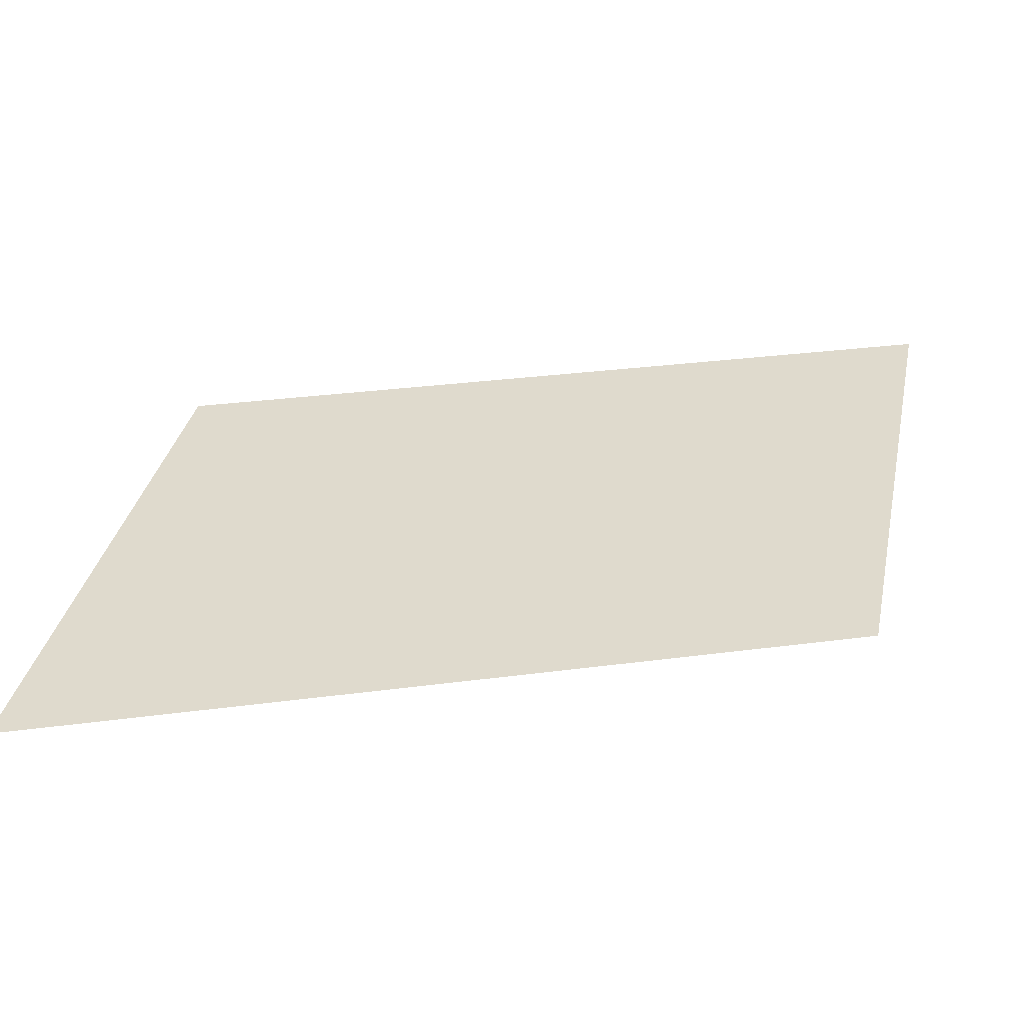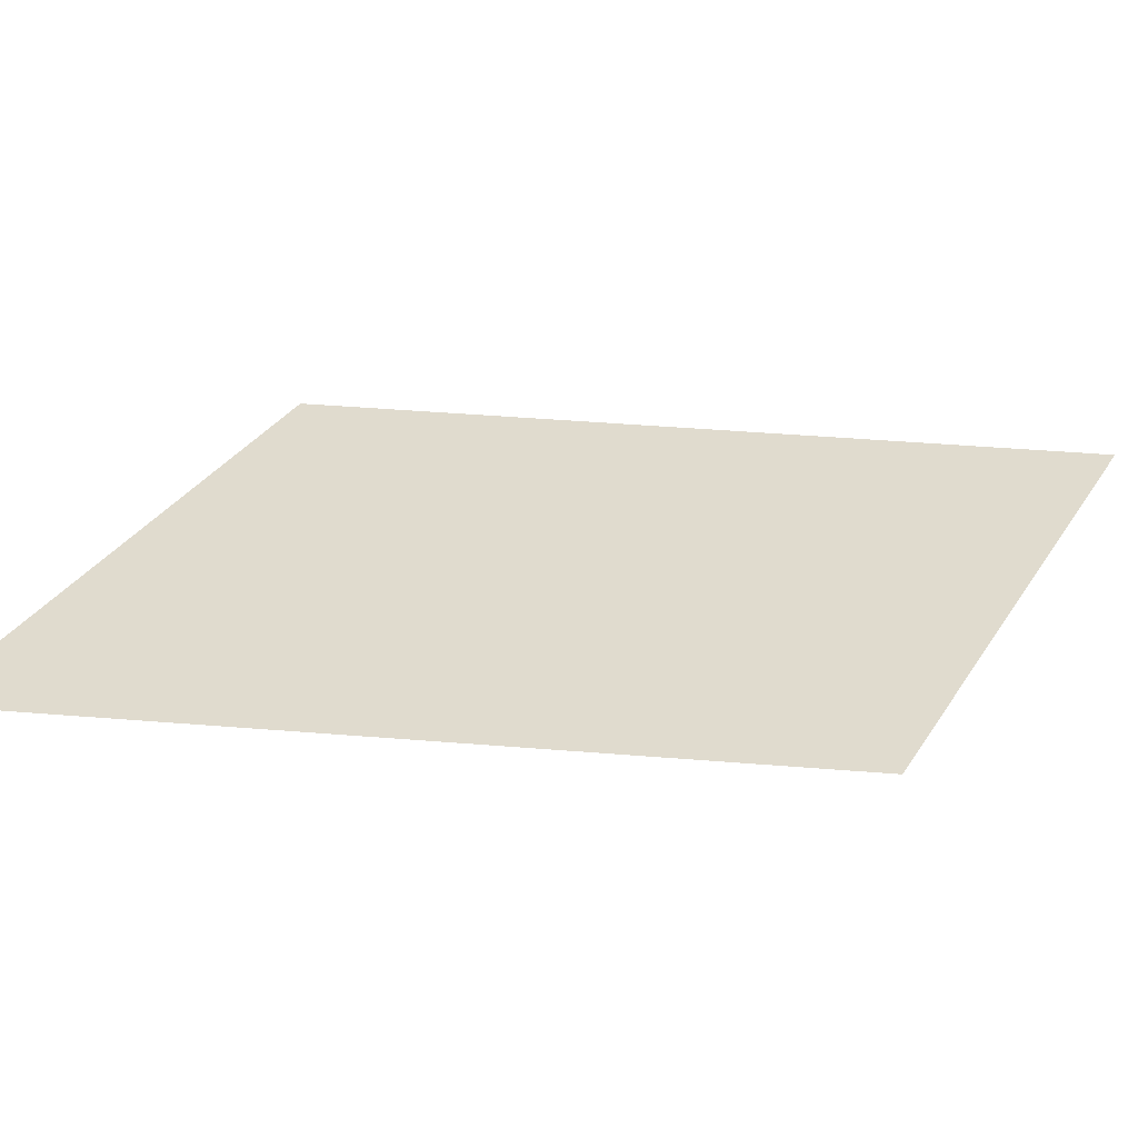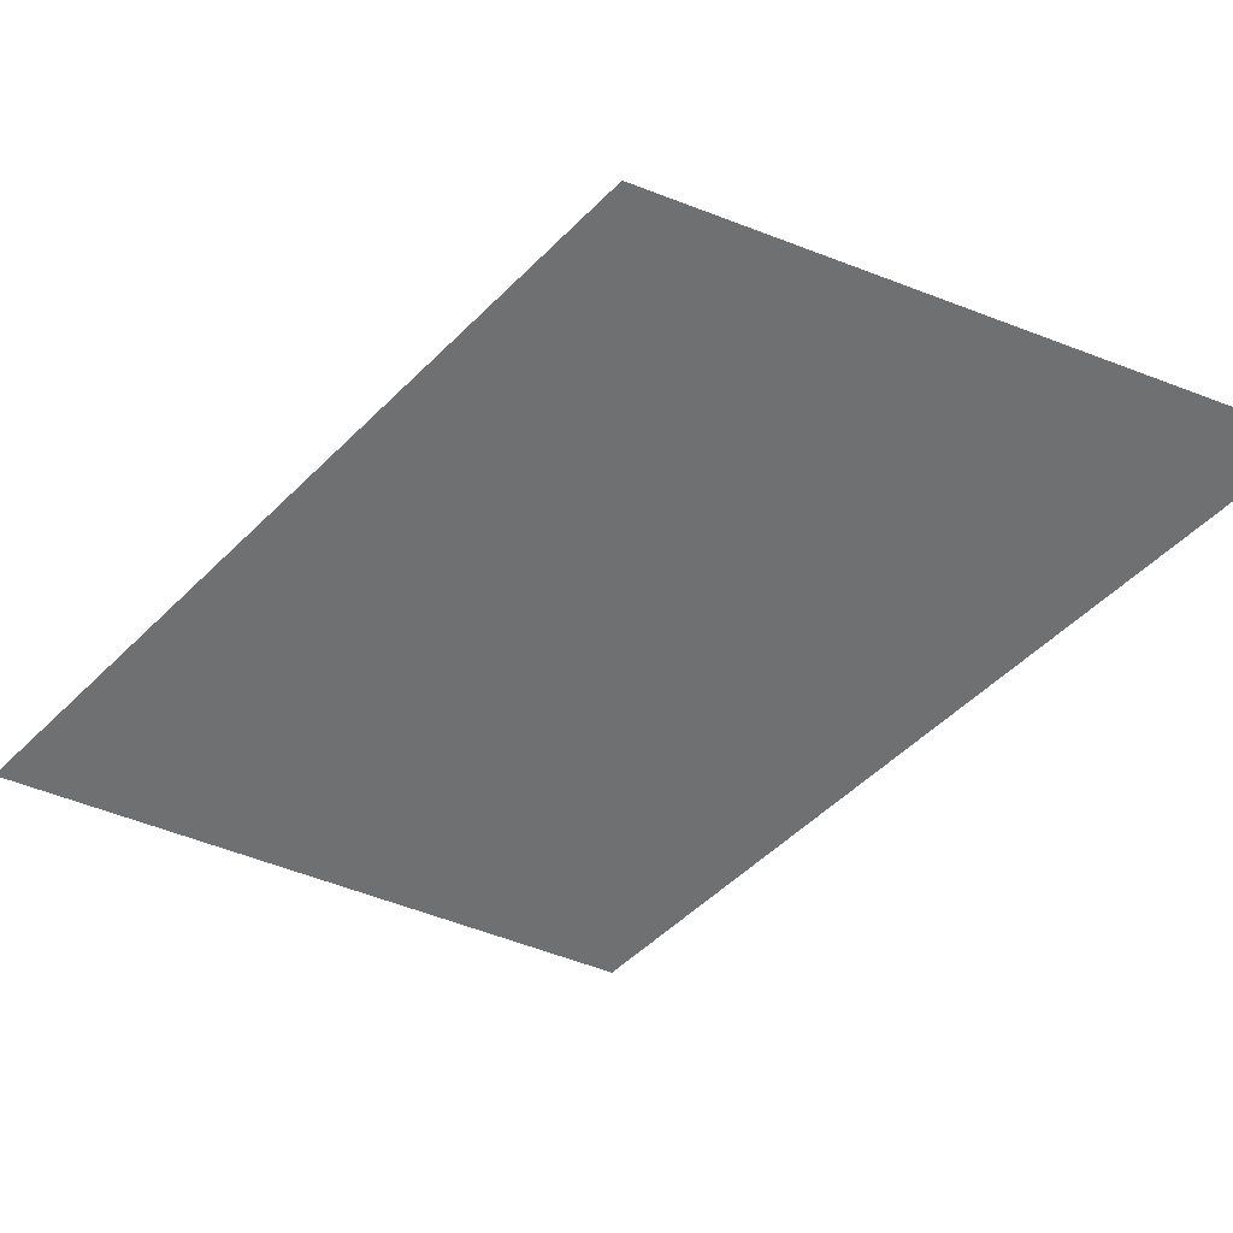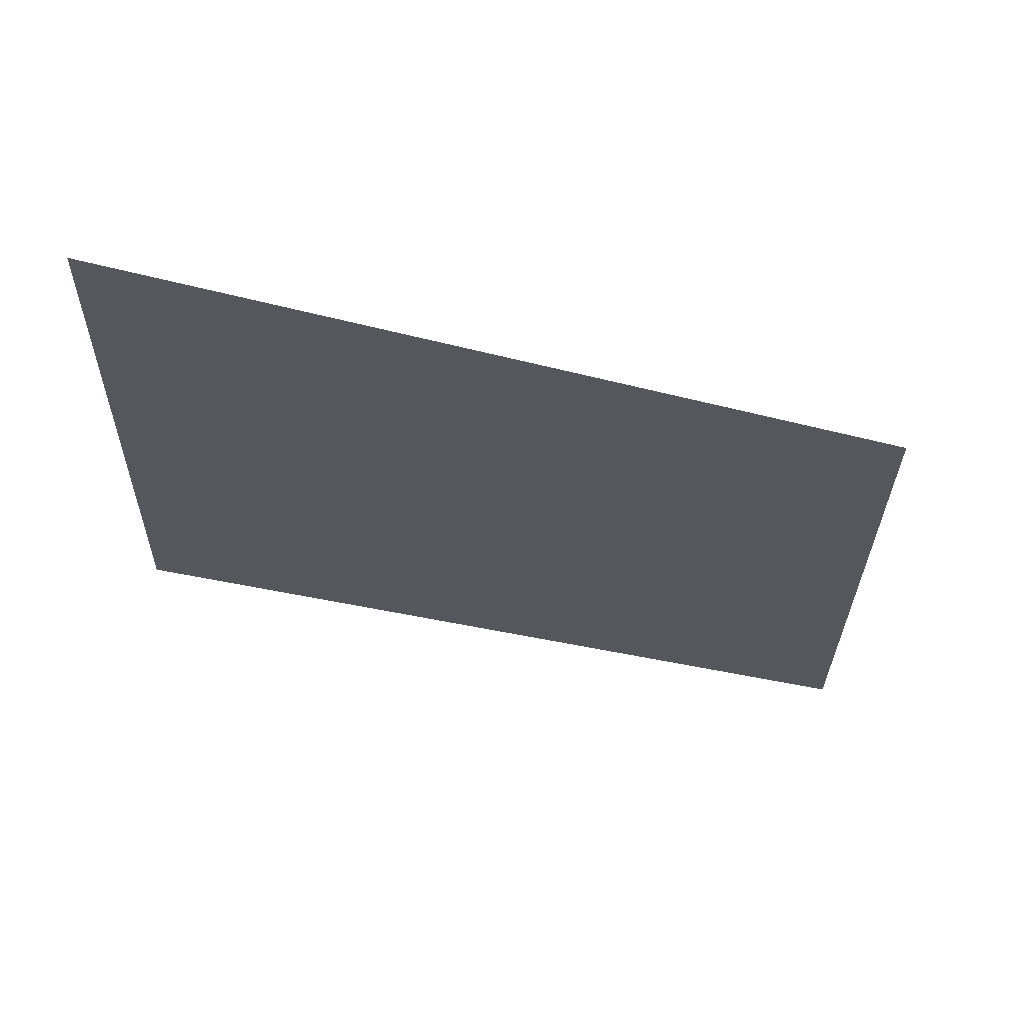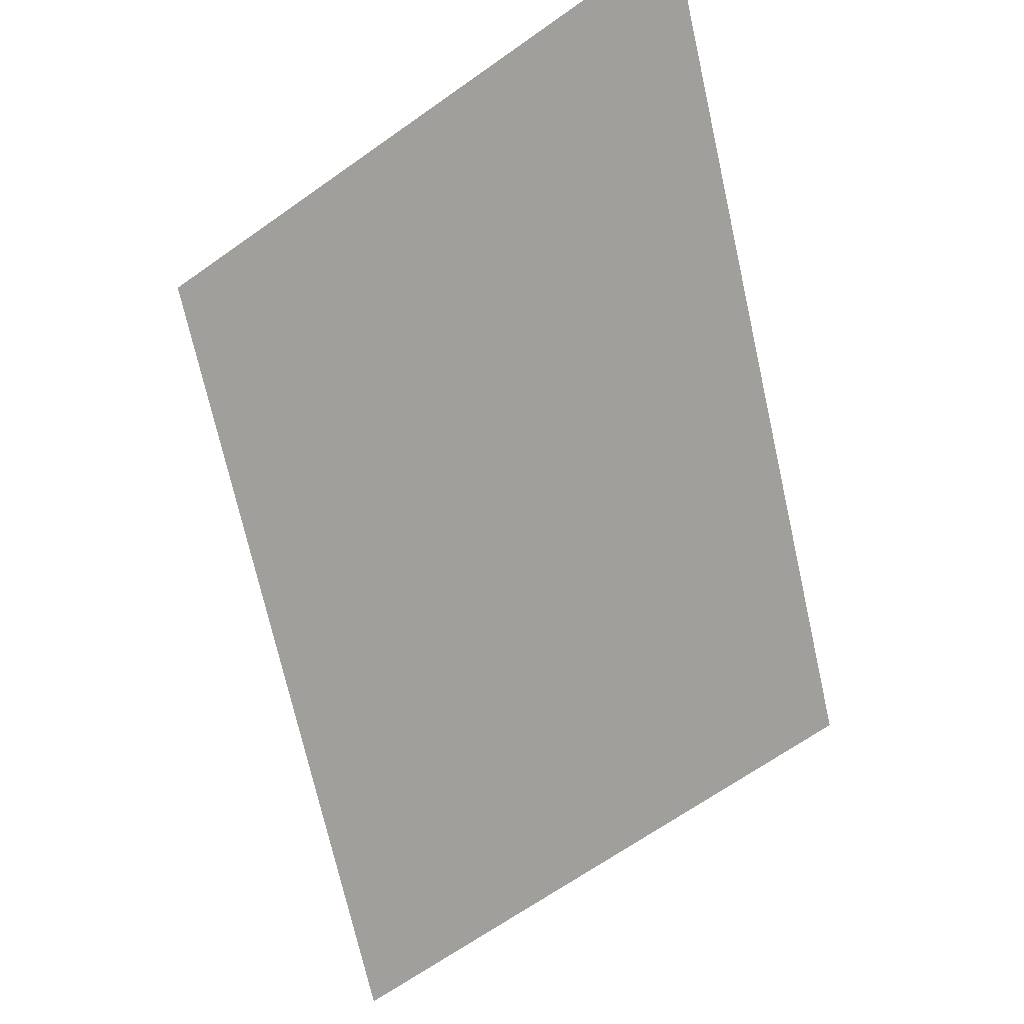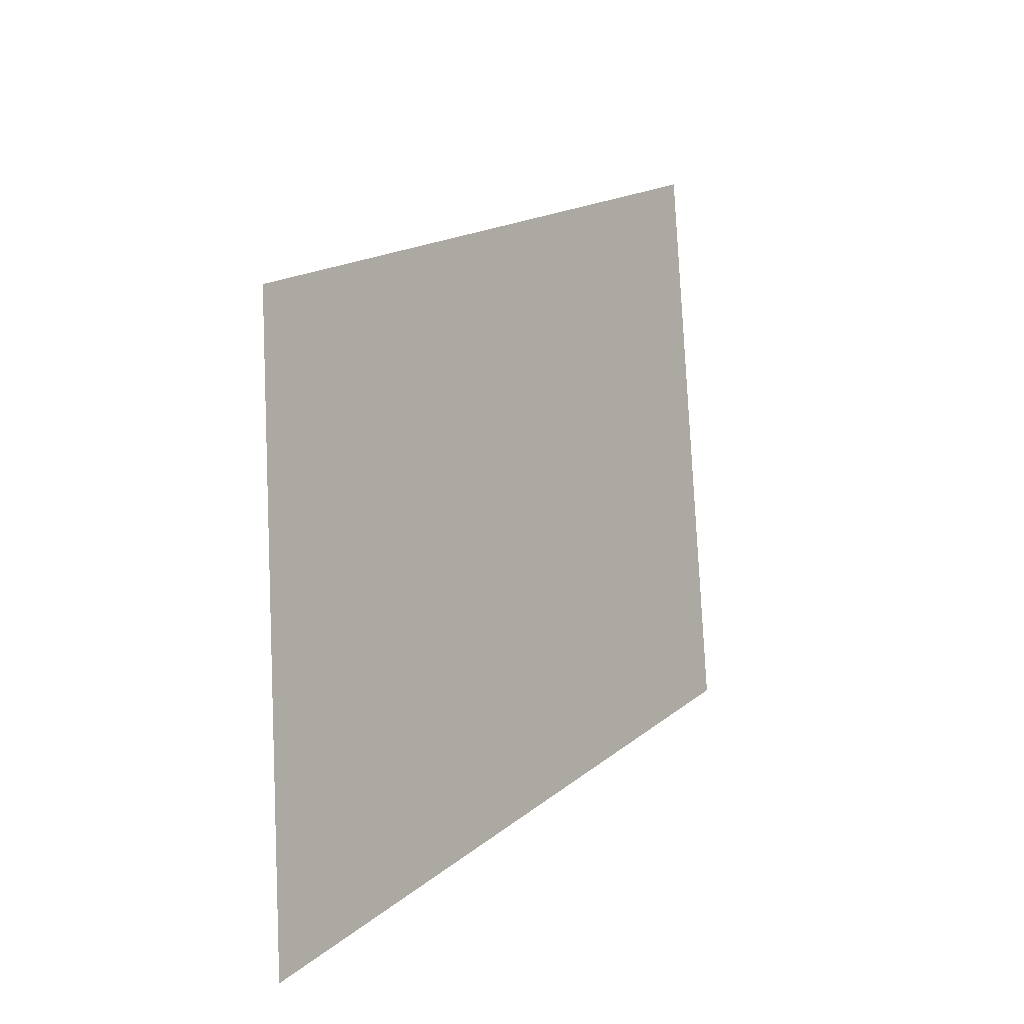
<metadata>
{"format":"obj","ext":"obj","renderer":"f3d","projection":"perspective","resolution":1024,"background":"white","views":[{"elev":35.6,"azim":-168.7,"up":"+Y"},{"elev":35.9,"azim":-152.7,"up":"+Y"},{"elev":-54.1,"azim":-110.8,"up":"+Y"},{"elev":-30.8,"azim":-0.8,"up":"+Y"},{"elev":-73.4,"azim":-54.9,"up":"+Y"},{"elev":-11.1,"azim":123.4,"up":"+Z"}]}
</metadata>
<code>
o mesh263/mesh263-geometry#mesh263-geometry
v -0.02661 0.04775 0.2167
v -0.02765 0.04768 0.218
v -0.02765 0.04772 0.2171
v -0.02661 0.0477 0.2175
f 1 2 3
f 2 1 4
f 3 2 1
f 4 1 2

</code>
